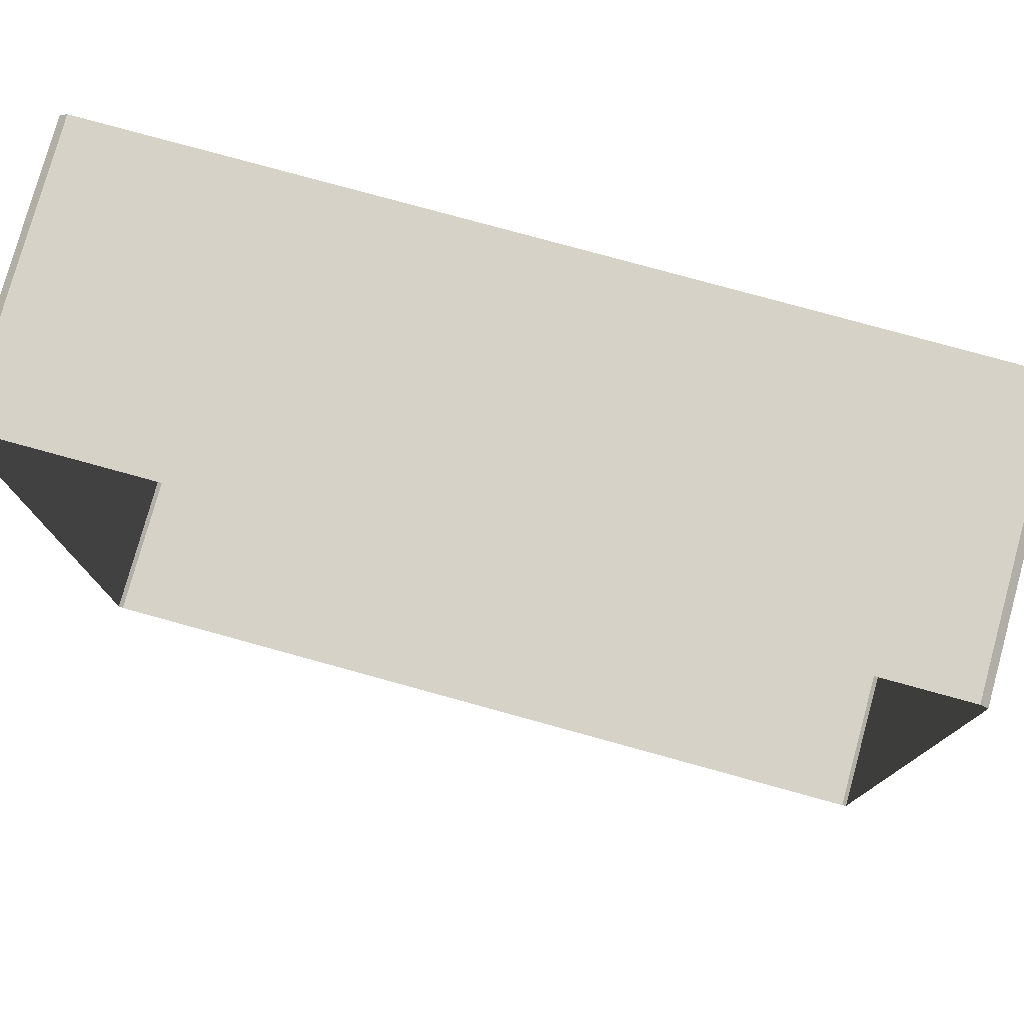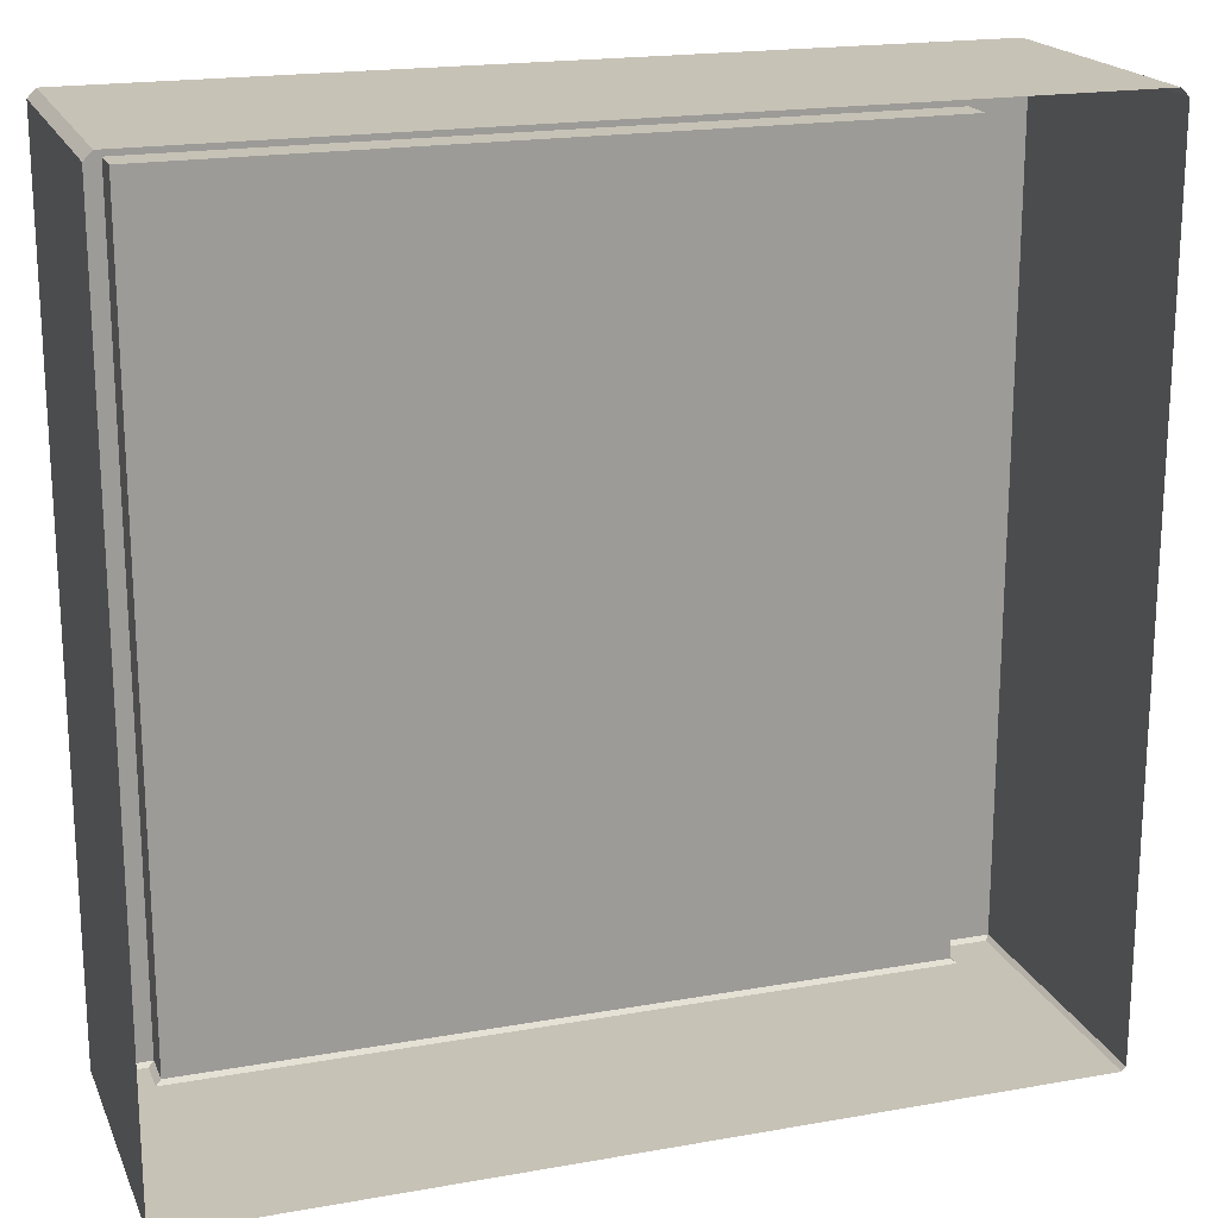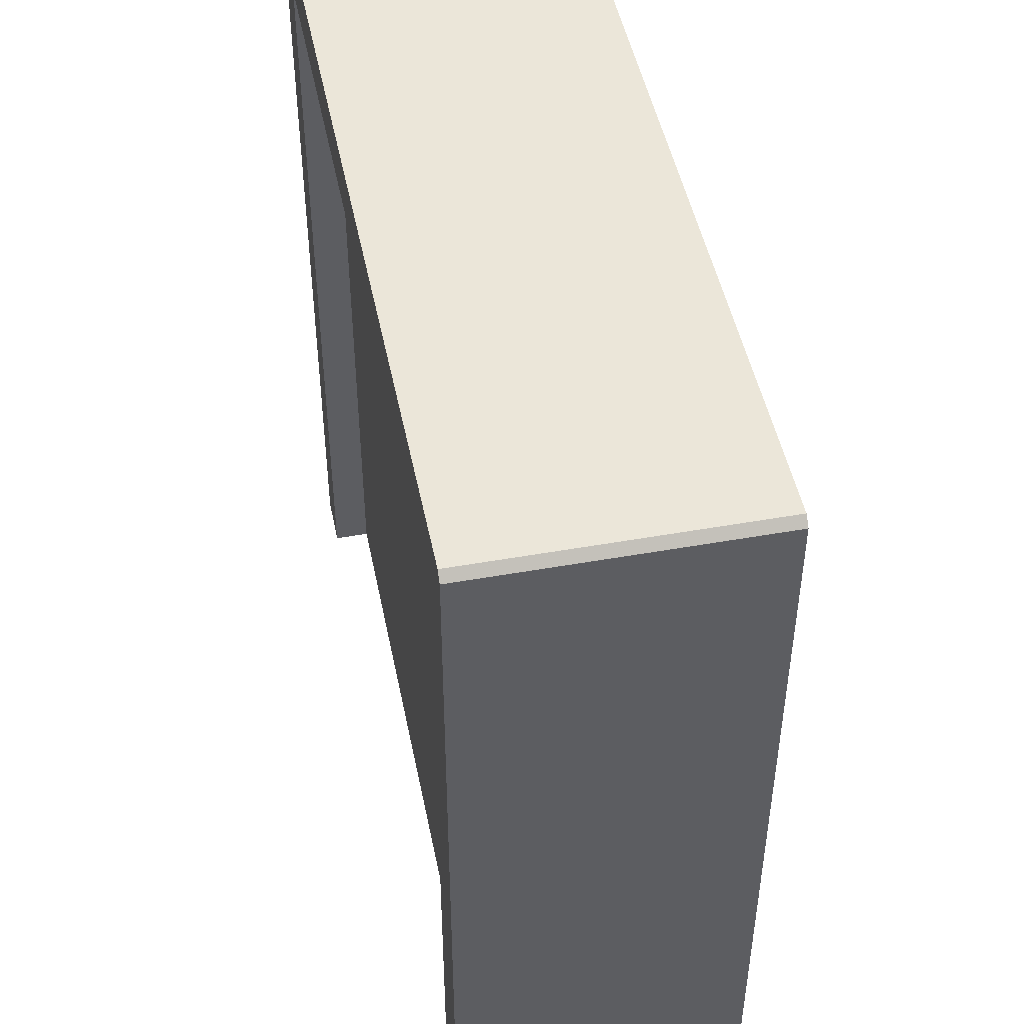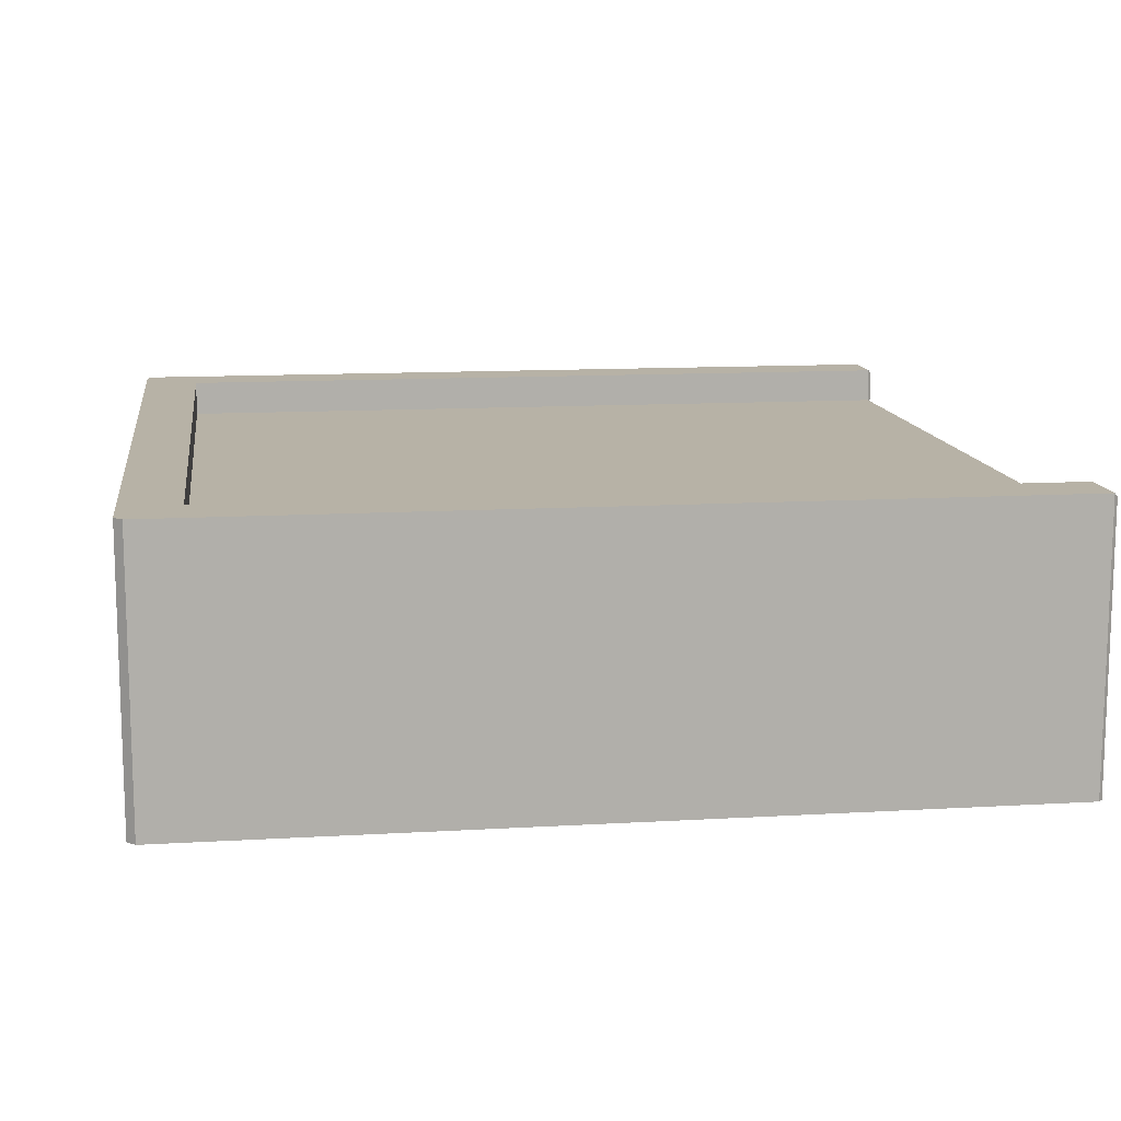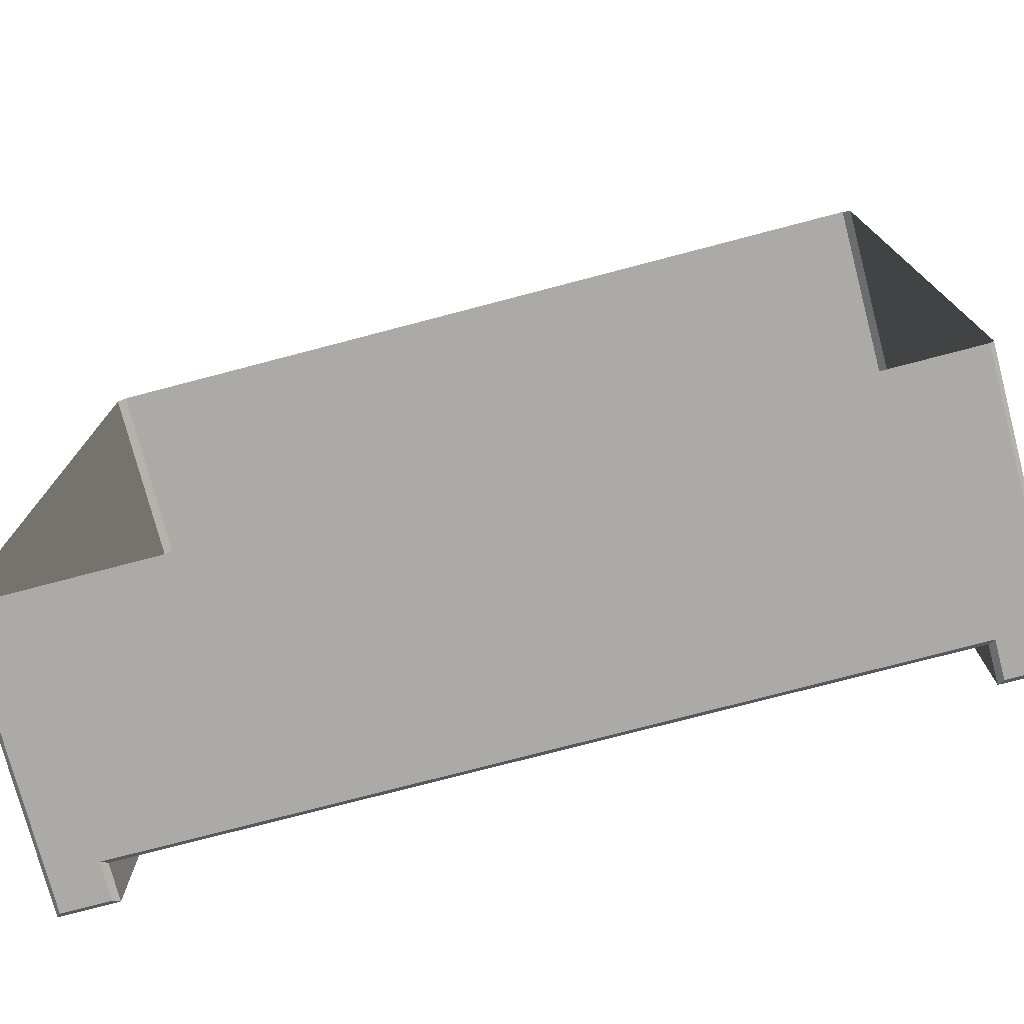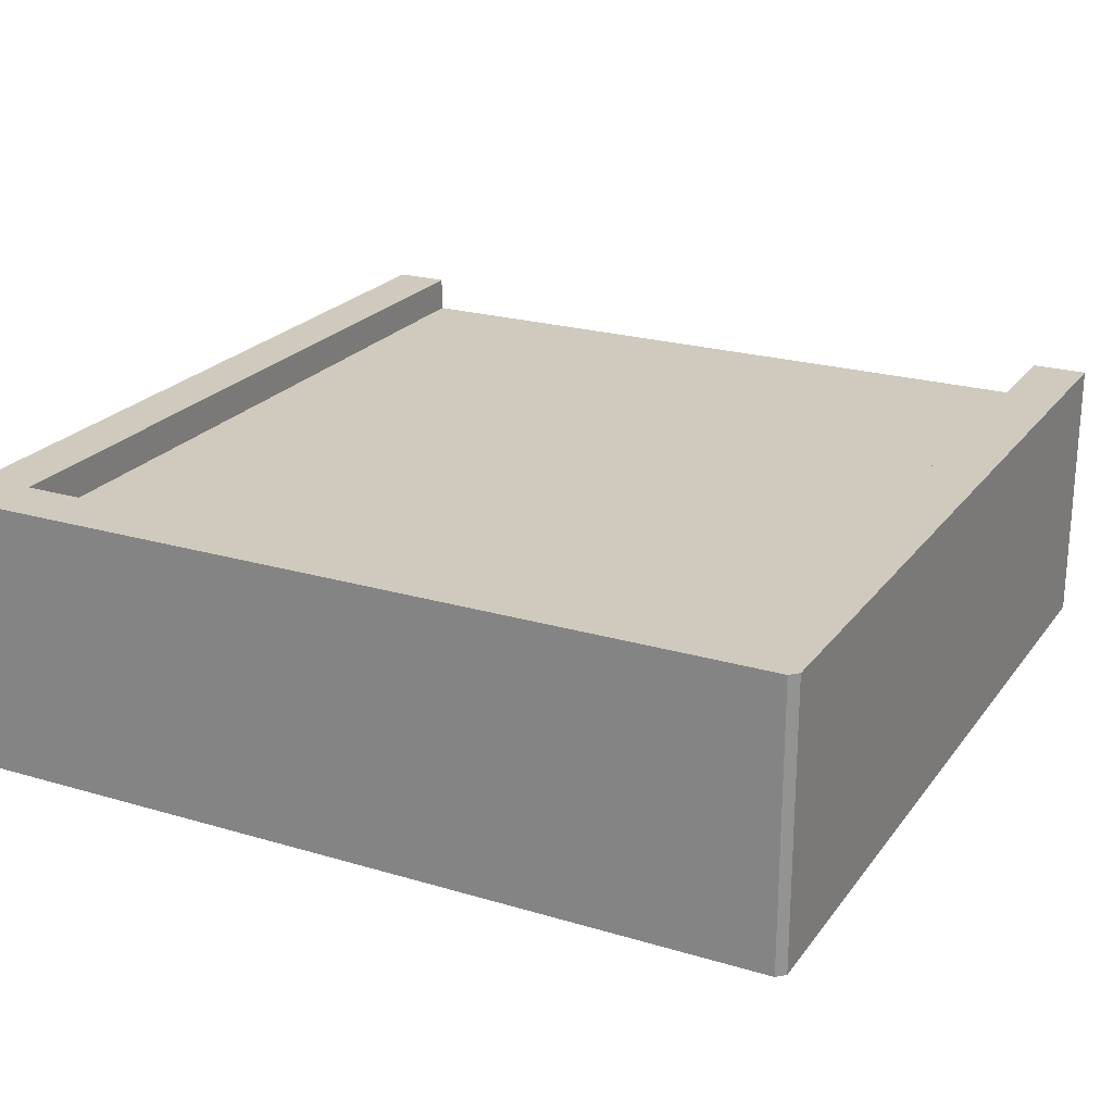
<metadata>
{"format":"obj","ext":"obj","renderer":"f3d","projection":"perspective","resolution":1024,"background":"white","views":[{"elev":78.0,"azim":15.4,"up":"+Z"},{"elev":19.3,"azim":-18.4,"up":"+Z"},{"elev":48.1,"azim":-101.3,"up":"+Z"},{"elev":12.3,"azim":82.1,"up":"+Y"},{"elev":-76.1,"azim":14.7,"up":"+Z"},{"elev":22.8,"azim":26.9,"up":"+Y"}]}
</metadata>
<code>
g S_Ground_tiles_Qcity_0309
v 50 4.166 -49.42
v 43.45 4.166 -49.42
v 44.11 3.693 -49.89
v 49.53 3.693 -49.89
v 43.45 4.166 -49.42
v 43.45 0 -49.42
v 44.11 -0.4676 -49.89
v 44.11 3.693 -49.89
v -49.53 3.693 -49.89
v -44.21 3.693 -49.89
v -43.55 4.166 -49.42
v -50 4.166 -49.42
v -44.21 3.693 -49.89
v -44.21 -0.4676 -49.89
v -43.55 0 -49.42
v -43.55 4.166 -49.42
v 43.45 0 -49.42
v -43.55 0 -49.42
v -44.21 -0.4676 -49.89
v 44.11 -0.4676 -49.89
v -49.53 -28.35 -49.89
v -49.53 3.693 -49.89
v -50 4.166 -49.42
v -50 -28.35 -49.42
v -44.21 -0.4676 -49.89
v -44.21 3.693 -49.89
v -49.53 3.693 -49.89
v -49.53 -28.35 -49.89
v 49.53 -28.35 -49.89
v 44.11 -0.4676 -49.89
v 44.11 3.693 -49.89
v 49.53 3.693 -49.89
v 50 -28.35 -49.42
v 50 4.166 -49.42
v 49.53 3.693 -49.89
v 49.53 -28.35 -49.89
v -43.55 0 43.31
v -43.55 0 -49.42
v 43.45 0 -49.42
v 43.45 0 43.31
v 43.45 4.166 43.31
v 50 4.166 48.96
v 49.06 4.166 49.89
v 43.45 4.166 -49.42
v 50 4.166 -49.42
v 50 4.166 48.96
v 50 -28.35 48.96
v 49.06 -28.35 49.89
v 49.06 4.166 49.89
v -43.55 4.166 43.31
v -49.06 4.166 49.89
v -50 4.166 48.96
v -50 4.166 -49.42
v -43.55 4.166 -49.42
v -49.06 4.166 49.89
v -49.06 -28.35 49.89
v -50 -28.35 48.96
v -50 4.166 48.96
v -49.06 4.166 49.89
v -43.55 4.166 43.31
v 43.45 4.166 43.31
v 49.06 4.166 49.89
v 43.45 4.166 43.31
v -43.55 4.166 43.31
v -43.55 0 43.31
v 43.45 0 43.31
v -43.55 0 -49.42
v -43.55 0 43.31
v -43.55 4.166 43.31
v -43.55 4.166 -49.42
v 43.45 0 -49.42
v 43.45 4.166 -49.42
v 43.45 4.166 43.31
v 43.45 0 43.31
v 49.06 -28.35 49.89
v -49.06 -28.35 49.89
v -49.06 4.166 49.89
v 49.06 4.166 49.89
v -50 4.166 -49.42
v -50 4.166 48.96
v -50 -28.35 48.96
v -50 -28.35 -49.42
v 50 4.166 -49.42
v 50 -28.35 -49.42
v 50 -28.35 48.96
v 50 4.166 48.96
g S_Ground_tiles_Qcity_0309_0
f 3 2 1
f 4 3 1
f 7 6 5
f 8 7 5
f 11 10 9
f 12 11 9
f 15 14 13
f 16 15 13
f 19 18 17
f 20 19 17
f 23 22 21
f 24 23 21
f 27 26 25
f 28 27 25
f 28 25 29
f 25 30 29
f 30 31 29
f 31 32 29
f 35 34 33
f 36 35 33
f 39 38 37
f 40 39 37
f 43 42 41
f 44 41 42
f 45 44 42
f 48 47 46
f 49 48 46
f 52 51 50
f 52 50 53
f 50 54 53
f 57 56 55
f 58 57 55
f 61 60 59
f 62 61 59
f 65 64 63
f 66 65 63
f 69 68 67
f 70 69 67
f 73 72 71
f 74 73 71
f 77 76 75
f 78 77 75
f 81 80 79
f 82 81 79
f 85 84 83
f 86 85 83

</code>
